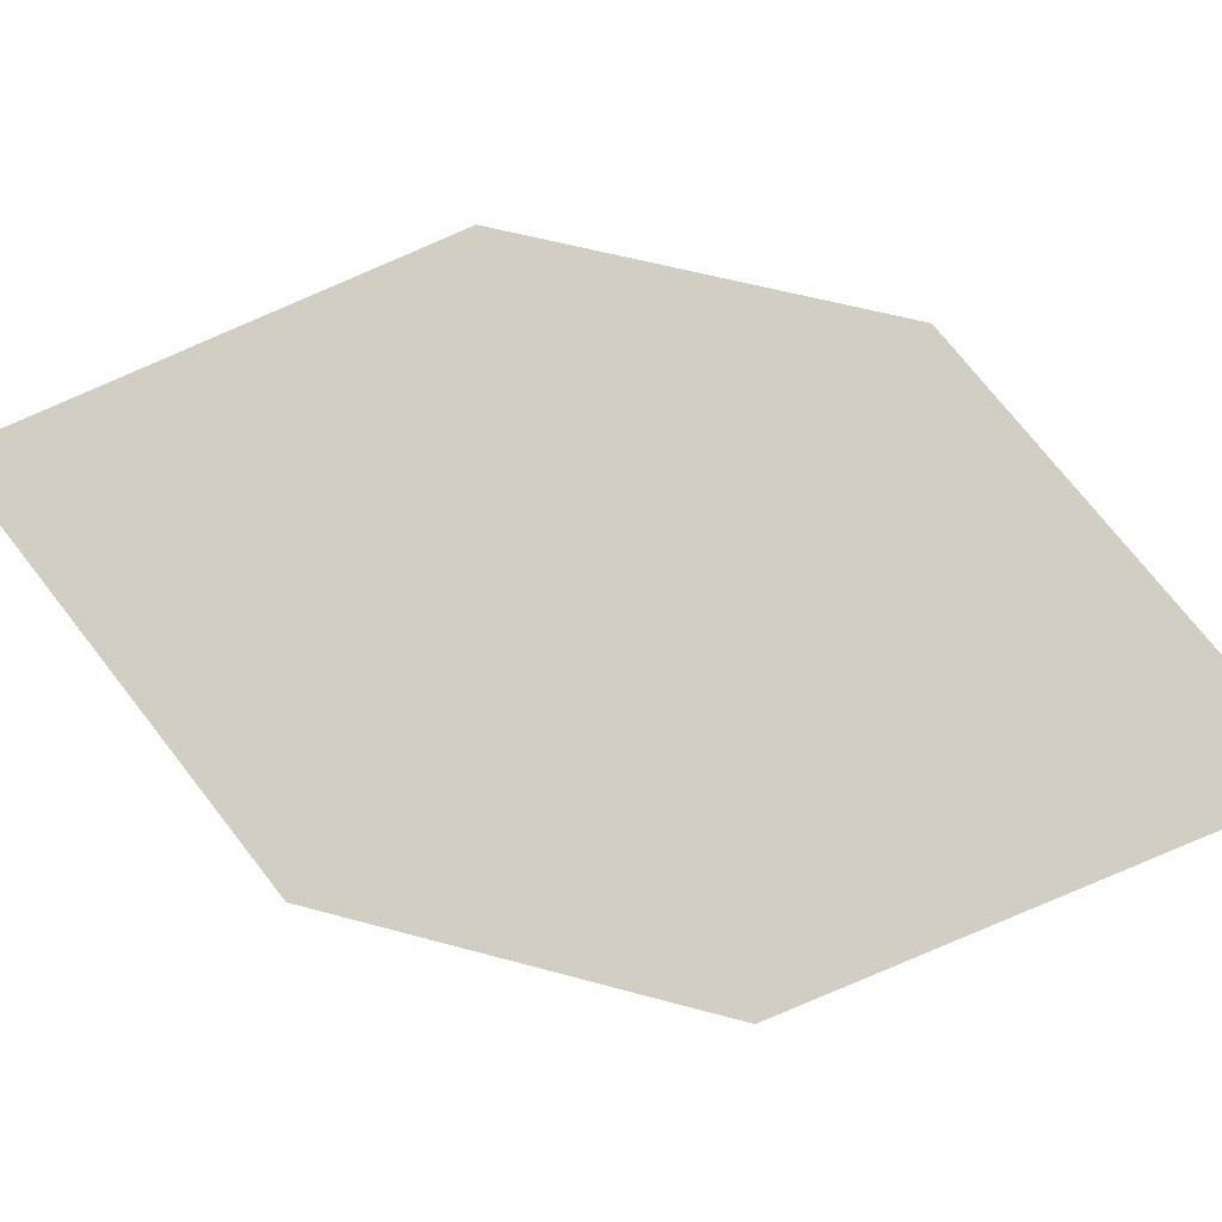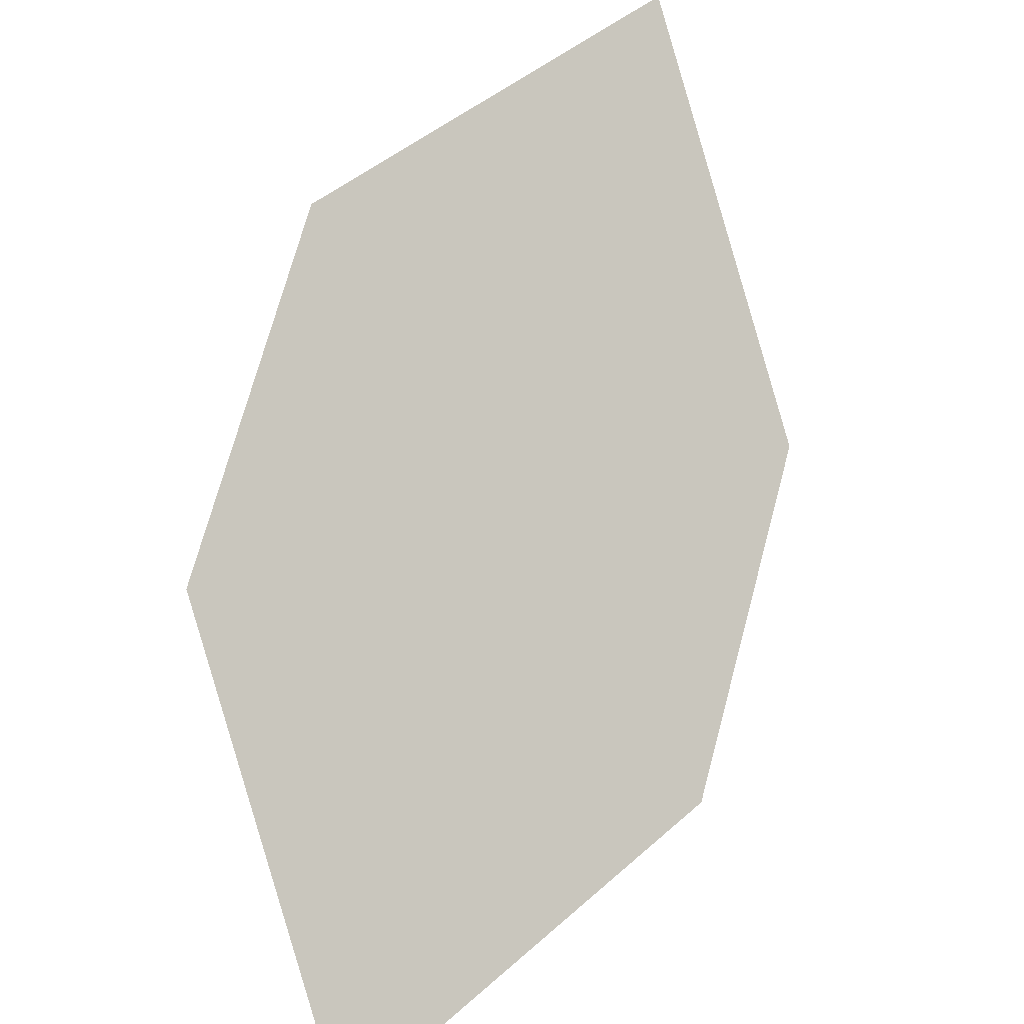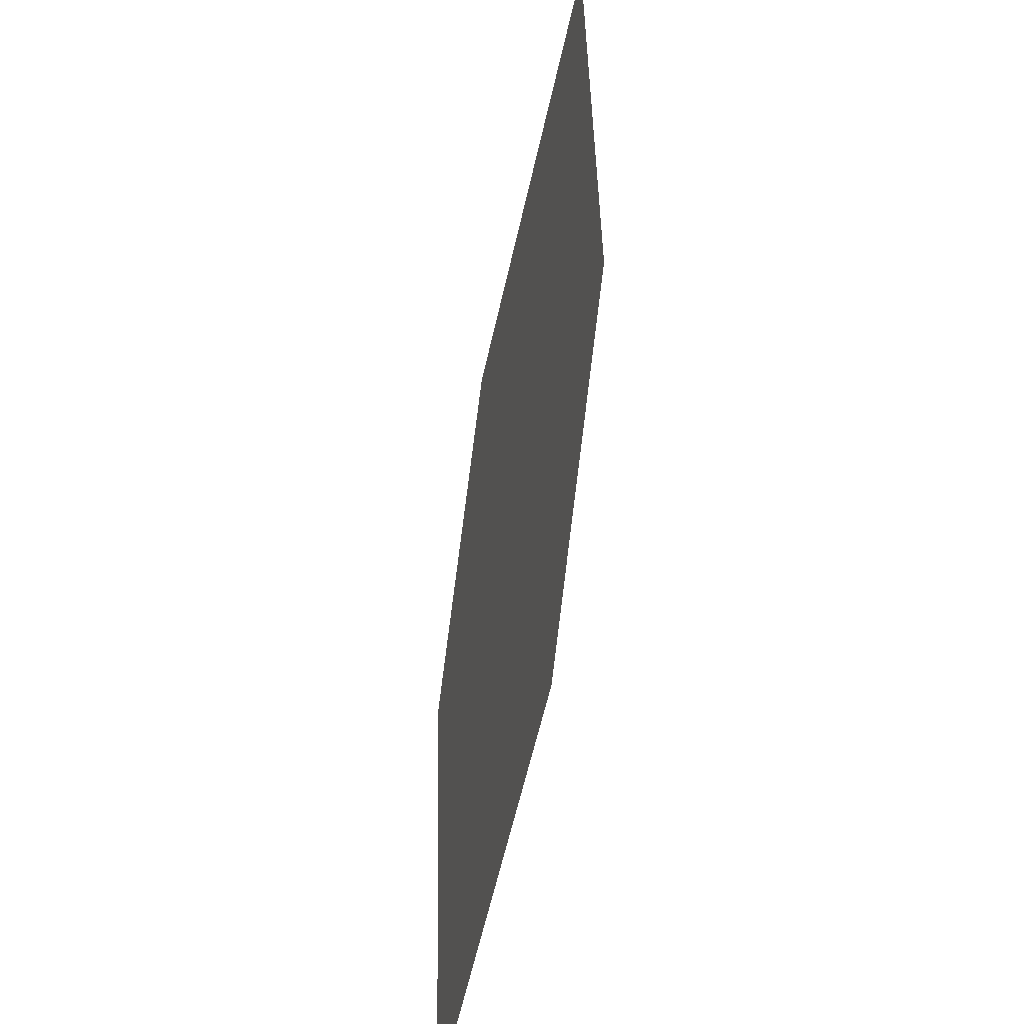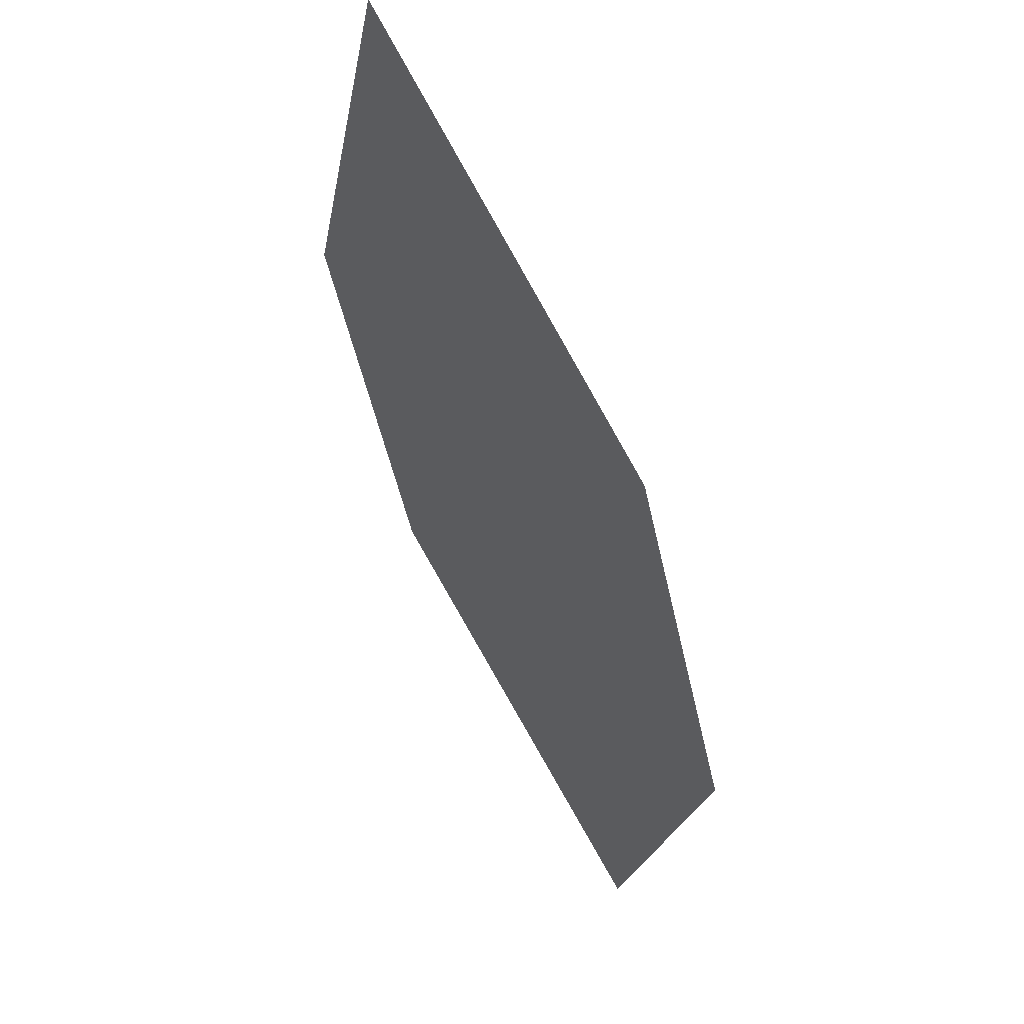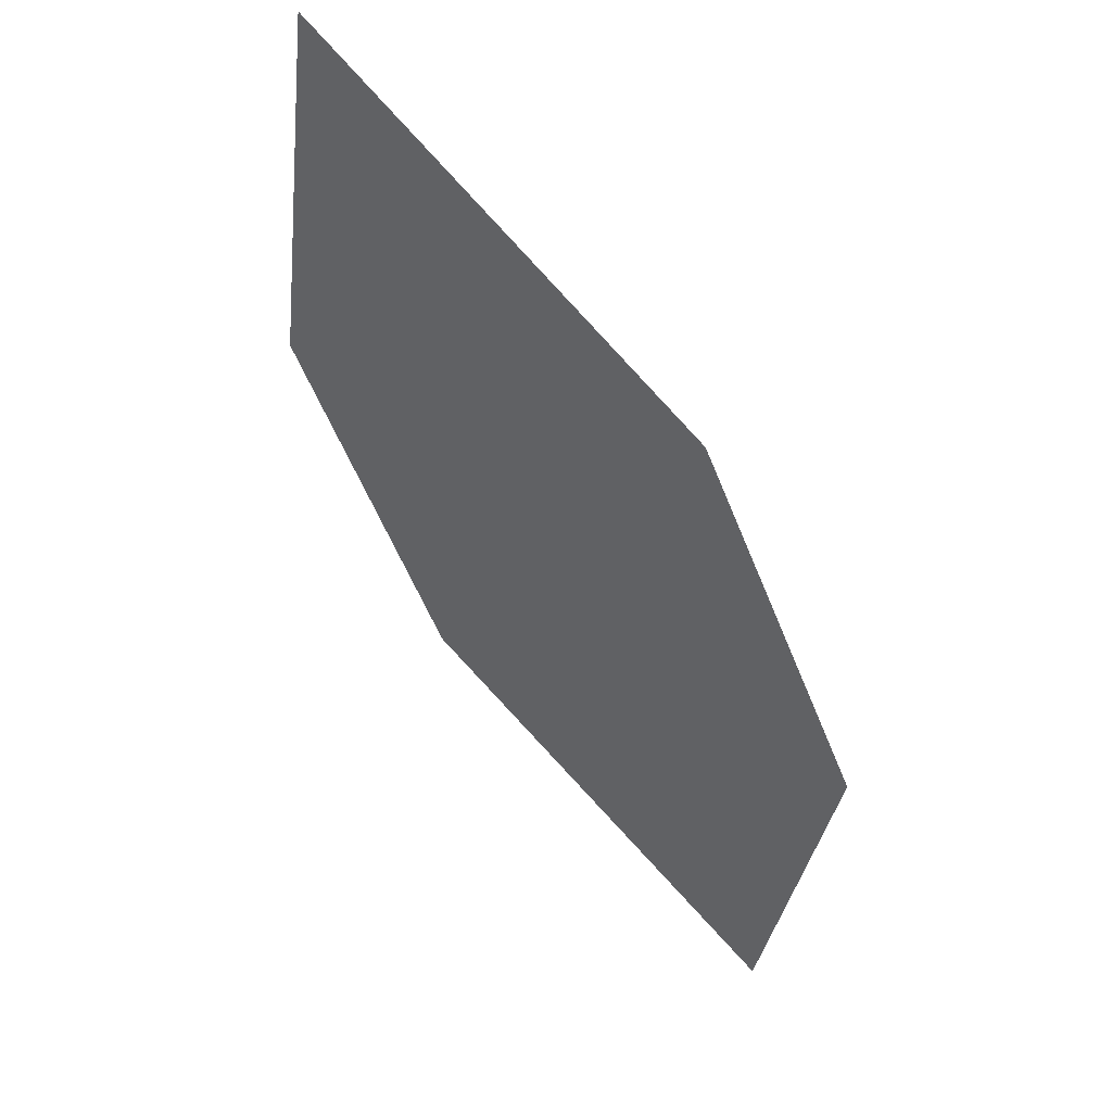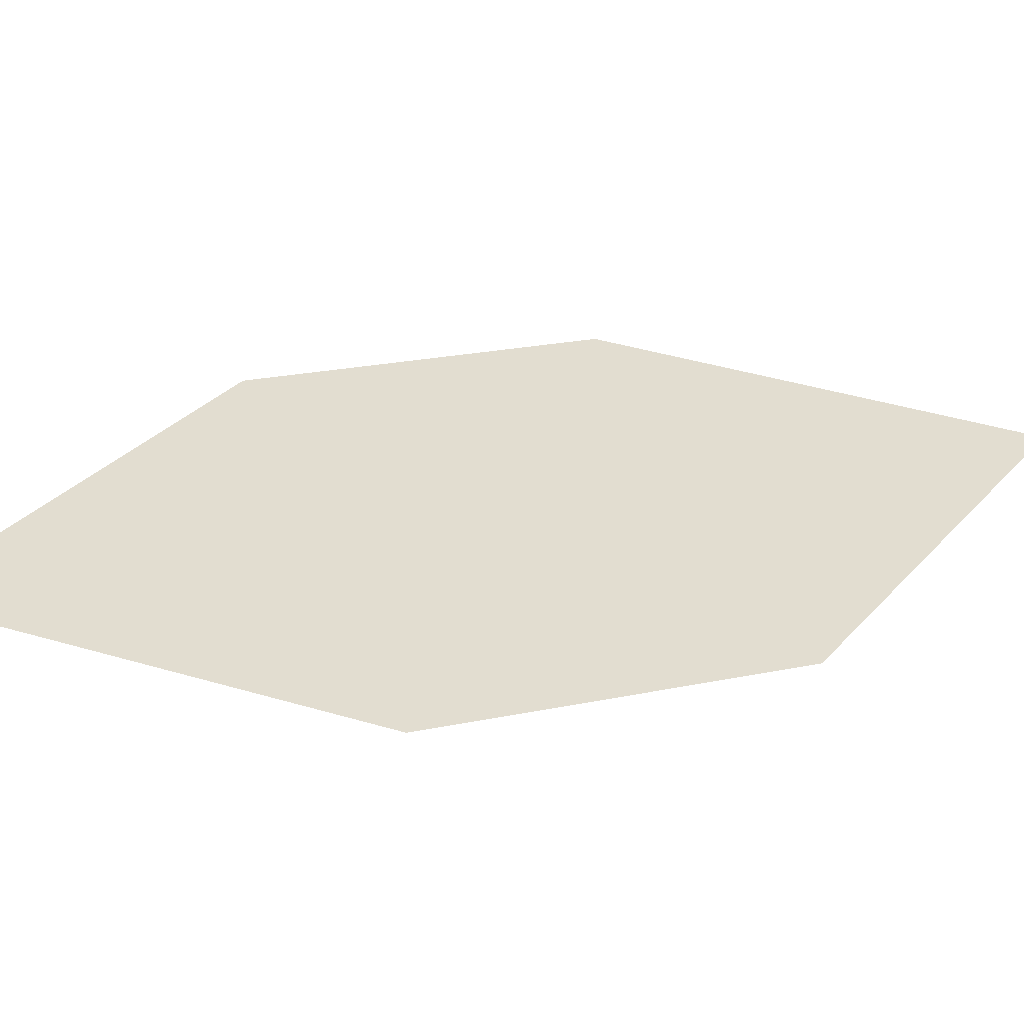
<metadata>
{"format":"obj","ext":"obj","renderer":"f3d","projection":"perspective","resolution":1024,"background":"white","views":[{"elev":-63.3,"azim":122.6,"up":"+Y"},{"elev":56.7,"azim":-124.1,"up":"+Y"},{"elev":32.9,"azim":-57.6,"up":"+Z"},{"elev":79.7,"azim":-86.8,"up":"+Z"},{"elev":73.1,"azim":-100.6,"up":"+Z"},{"elev":72.9,"azim":117.5,"up":"+Y"}]}
</metadata>
<code>
o leaves.060
v -0.1482 0.1847 1.004
v -0.1103 0.2099 1.014
v -0.07811 0.2125 1.087
v -0.1394 0.178 1.05
v -0.116 0.1873 1.077
v -0.08693 0.2192 1.042
f 1 2 6 3
f 1 3 5 4

</code>
